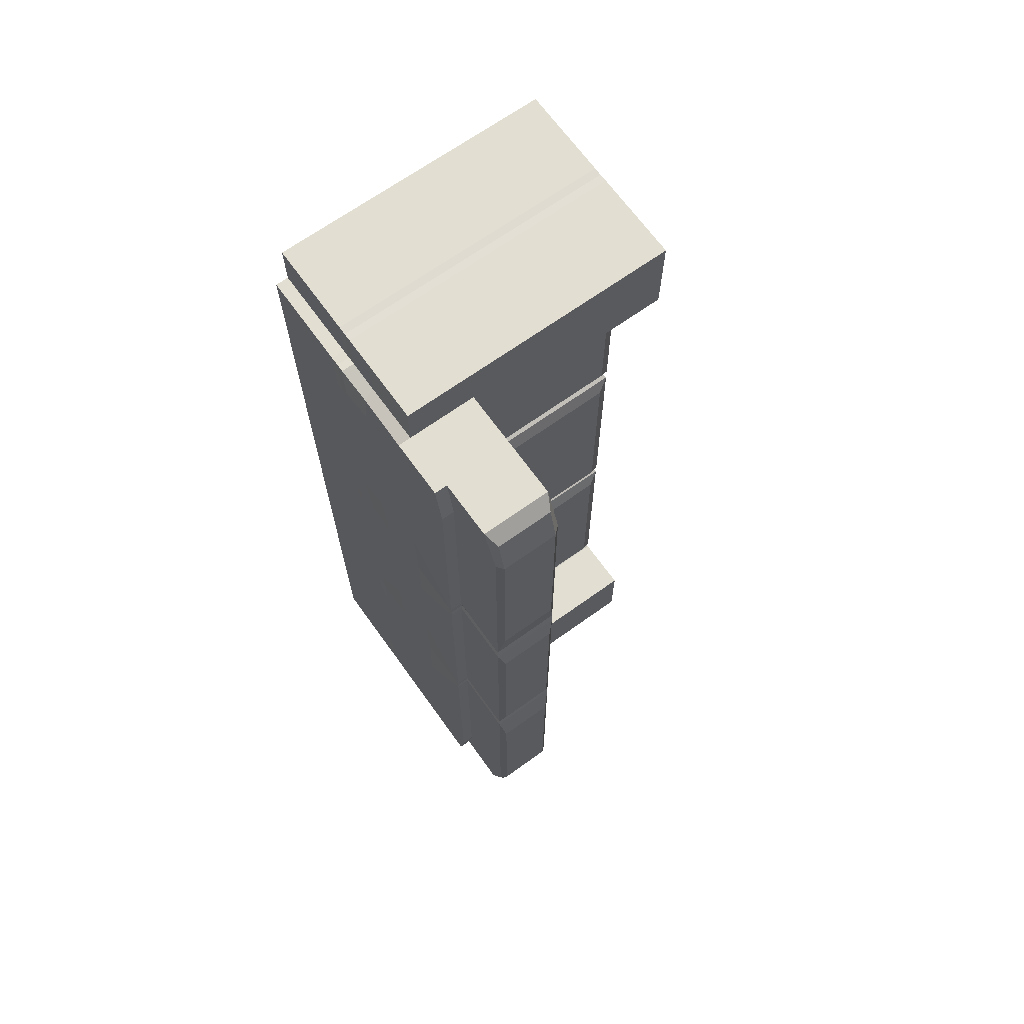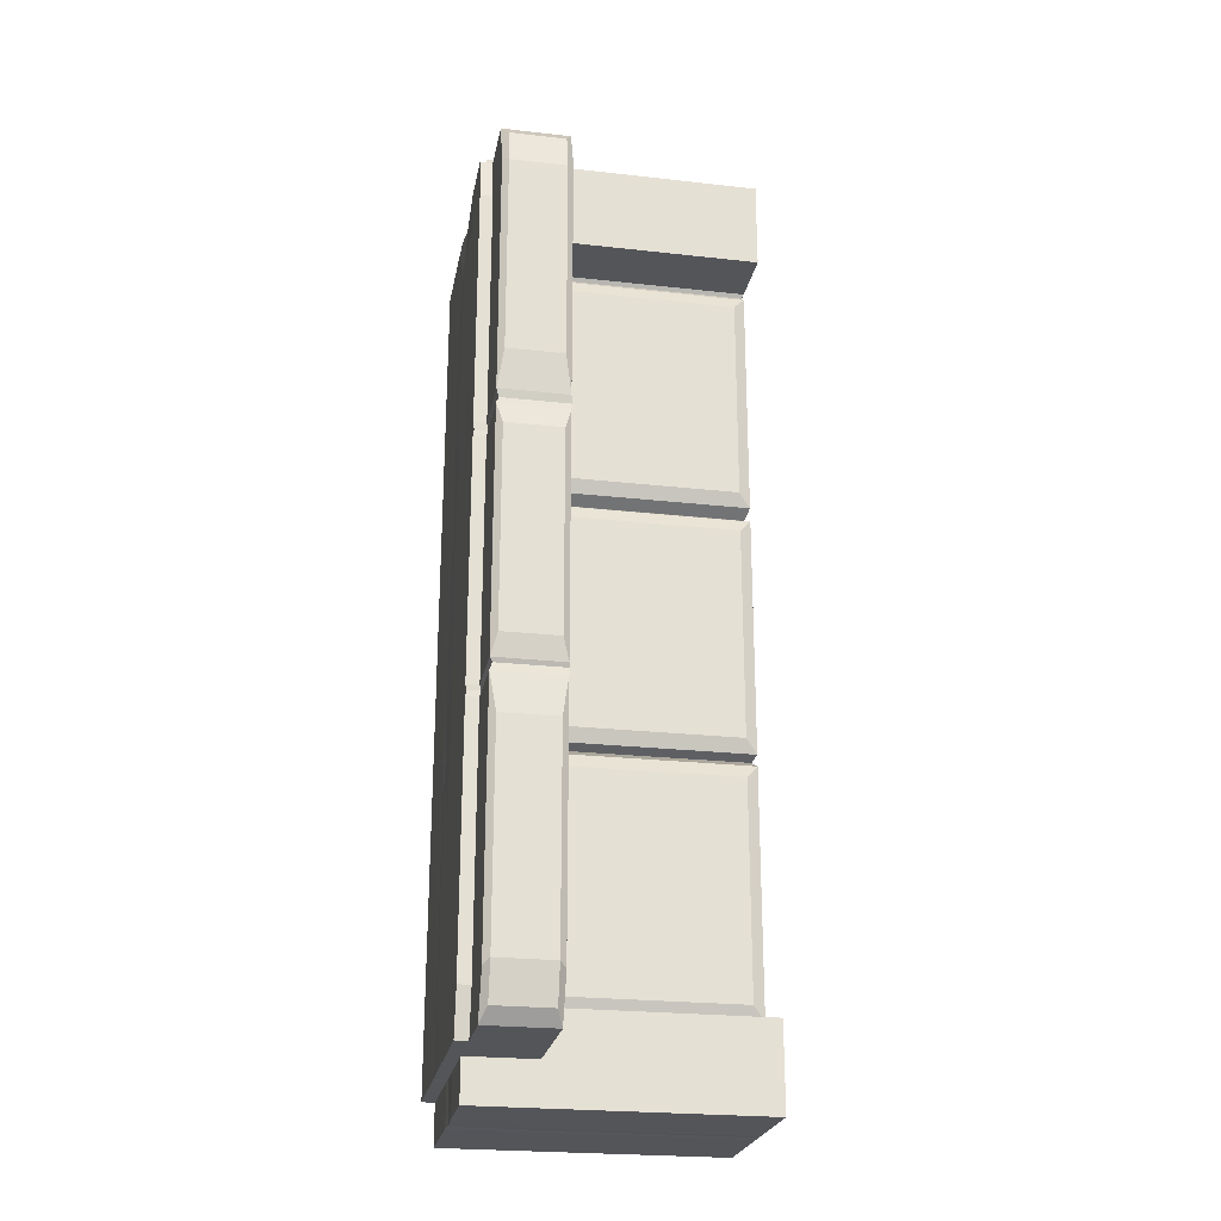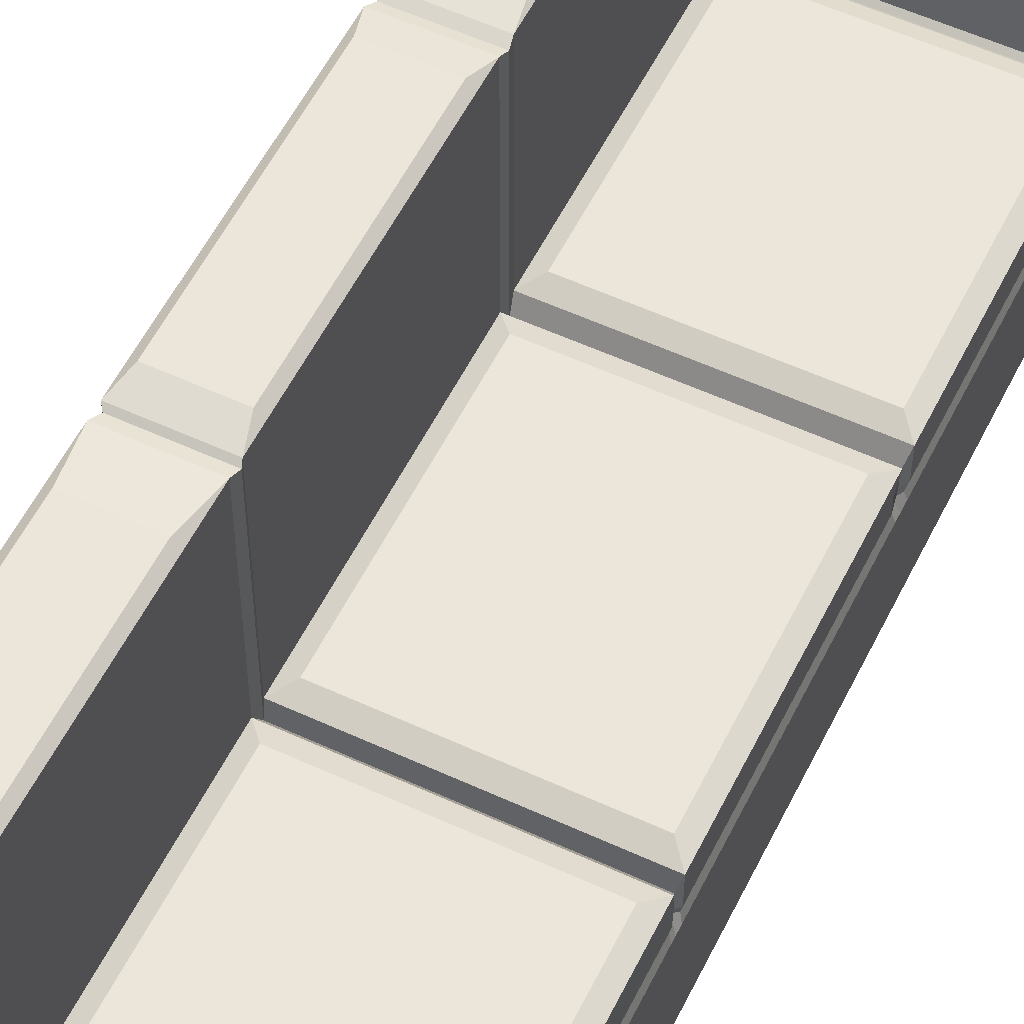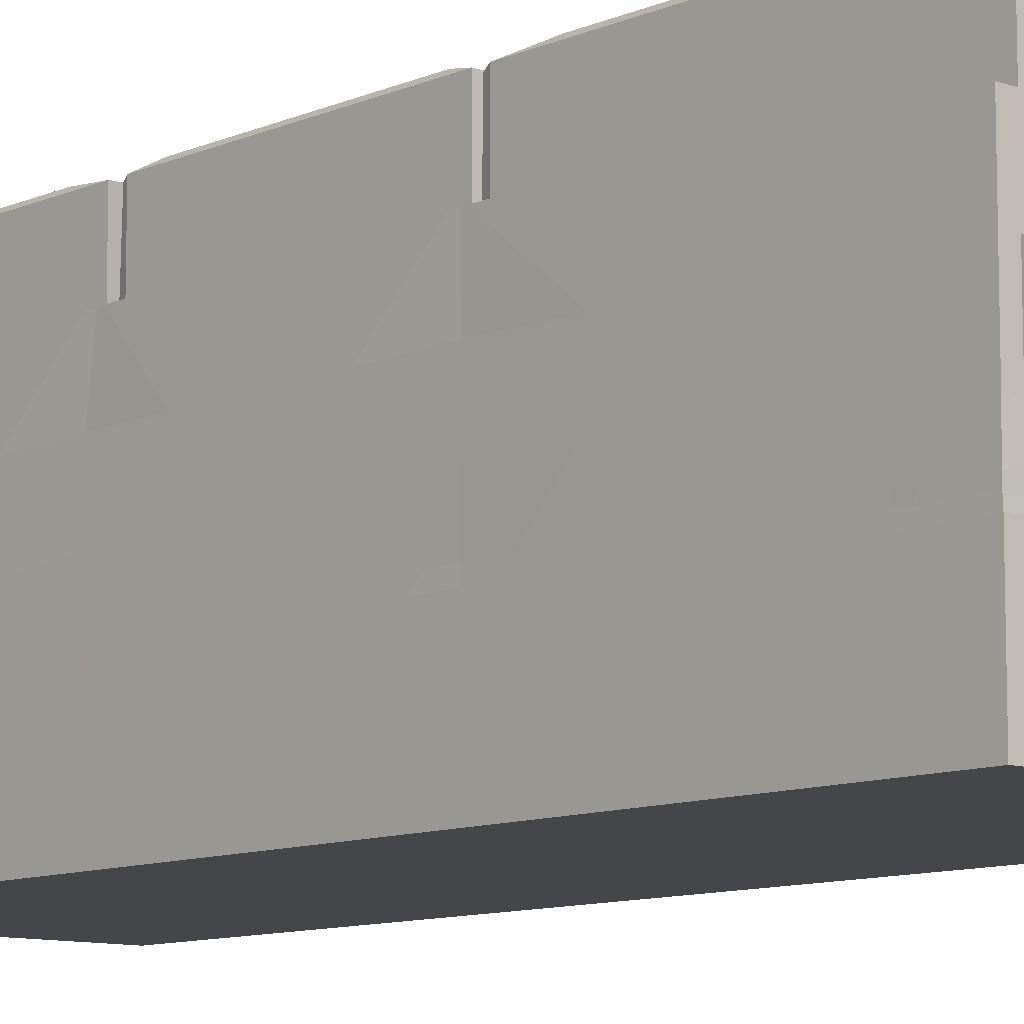
<metadata>
{"format":"obj","ext":"obj","renderer":"f3d","projection":"perspective","resolution":1024,"background":"white","views":[{"elev":67.9,"azim":144.3,"up":"+Z"},{"elev":-24.2,"azim":169.5,"up":"+Z"},{"elev":55.4,"azim":-154.0,"up":"+Y"},{"elev":-9.9,"azim":138.4,"up":"+Y"}]}
</metadata>
<code>
o Cube.002
v -22.93 7.794 134.8
v -22.93 8.553 134.8
v -22.93 7.794 127.1
v -22.93 8.553 127.1
v -20.63 7.794 134.8
v -20.63 8.553 134.8
v -20.63 7.794 127.1
v -20.63 8.553 127.1
v -21.19 7.794 127.1
v -21.2 8.546 127.1
v -21.19 7.794 134.8
v -21.19 8.553 134.8
v -22.93 7.794 127.8
v -22.93 8.553 127.8
v -20.63 7.794 127.8
v -20.63 8.683 134.8
v -21.19 7.794 127.8
v -22.93 7.794 134.1
v -20.63 8.683 134.5
v -21.19 7.794 134.1
v -22.93 8.553 134.1
v -20.63 7.794 134.1
v -22.93 8.553 132
v -22.93 8.553 129.9
v -20.63 7.794 132
v -20.63 7.794 129.9
v -22.93 7.794 129.9
v -22.93 7.794 132
v -20.64 8.686 127.1
v -21.19 8.683 127.1
v -21.19 7.794 129.9
v -21.19 7.794 132
v -22.93 8.553 127.4
v -20.63 7.794 127.4
v -22.93 7.794 127.4
v -20.63 8.553 127.4
v -22.93 8.683 127.1
v -21.19 7.794 127.4
v -22.93 7.794 134.5
v -20.63 8.553 134.5
v -22.93 8.683 127.4
v -21.19 7.794 134.5
v -22.93 8.553 134.5
v -20.63 7.794 134.5
v -22.92 8.619 127.4
v -22.92 8.619 127.1
v -21.19 8.619 127.1
v -20.63 8.619 127.1
v -20.63 8.619 134.5
v -20.63 8.619 134.8
v -21.19 8.619 134.8
v -22.92 8.619 134.8
v -22.89 8.638 129.9
v -22.92 8.619 127.8
v -20.63 8.619 127.4
v -22.92 8.619 134.5
v -22.92 8.619 134.1
v -22.89 8.638 132
v -21.19 8.683 134.8
v -22.93 8.683 134.8
v -22.9 8.701 129.9
v -22.93 8.683 127.8
v -20.63 8.686 127.4
v -22.93 8.683 134.5
v -22.93 8.683 134.1
v -22.9 8.701 132
v -22.93 8.922 127.4
v -22.93 8.922 127.1
v -21.19 8.922 127.1
v -20.63 8.922 127.1
v -20.63 8.939 134.5
v -20.63 8.922 134.8
v -21.19 8.922 134.8
v -22.93 8.922 134.8
v -20.63 10.48 127.8
v -22.9 8.818 129.9
v -22.93 8.922 127.8
v -20.63 8.922 127.4
v -20.63 10.34 127.4
v -21.19 8.922 127.8
v -21.2 8.818 132
v -21.19 8.922 134.1
v -22.93 8.922 134.5
v -22.93 8.922 134.1
v -22.9 8.818 132
v -21.2 8.818 129.9
v -22.93 9.42 127.4
v -22.93 9.42 127.1
v -21.19 9.42 127.1
v -20.63 9.42 127.1
v -20.63 9.42 134.5
v -20.63 9.42 134.8
v -21.19 9.42 134.8
v -22.93 9.42 134.8
v -21.19 9.42 134.5
v -20.63 9.42 127.4
v -21.19 9.42 127.4
v -21.19 9.42 127.8
v -22.93 9.42 127.8
v -21.2 9.423 132
v -21.19 9.42 134.1
v -22.93 9.42 134.5
v -22.93 9.42 134.1
v -21.2 9.423 129.9
v -21.19 10.34 127.4
v -21.19 10.48 127.8
v -20.66 10.46 132
v -20.63 10.48 134.1
v -21.2 10.46 132
v -21.19 10.48 134.1
v -20.66 10.46 129.9
v -21.2 10.46 129.9
v -20.63 10.34 134.5
v -21.19 10.34 134.5
v -22.93 8.553 129.9
v -20.63 7.794 129.9
v -22.93 7.794 129.9
v -21.19 7.794 129.9
v -22.91 8.619 129.9
v -22.93 8.683 129.9
v -22.93 8.922 129.9
v -21.19 8.922 129.9
v -21.19 9.42 129.9
v -20.63 10.48 129.9
v -21.19 10.48 129.9
v -22.93 7.794 131.9
v -21.19 7.794 131.9
v -21.19 8.922 131.9
v -21.19 9.42 131.9
v -20.63 10.48 131.9
v -21.19 10.48 131.9
v -22.93 8.553 131.9
v -20.63 7.794 131.9
v -22.91 8.619 131.9
v -22.9 8.701 131.9
v -22.93 8.922 131.9
v -22.93 8.553 129.8
v -20.63 7.794 129.8
v -22.93 7.794 129.8
v -21.19 7.794 129.8
v -22.91 8.619 129.8
v -22.93 8.683 129.8
v -22.93 8.922 129.8
v -21.19 8.922 129.8
v -21.19 9.42 129.8
v -20.63 10.48 129.8
v -21.19 10.48 129.8
v -22.93 7.794 132.1
v -21.19 7.794 132.1
v -22.93 8.553 132.1
v -20.63 7.794 132.1
v -22.91 8.619 132
v -22.93 8.683 132.1
v -21.19 8.922 132.1
v -22.93 8.922 132.1
v -21.19 9.42 132.1
v -20.63 10.48 132.1
v -21.19 10.48 132.1
v -22.93 8.553 127.8
v -20.63 7.794 127.8
v -22.91 8.619 127.8
v -22.9 8.64 127.8
v -22.9 8.872 127.8
v -22.93 7.794 127.8
v -21.19 7.794 127.8
v -21.19 8.872 127.8
v -21.19 9.42 127.8
v -20.63 10.48 127.8
v -21.19 10.48 127.8
v -22.93 7.794 134.1
v -21.19 7.794 134.1
v -21.19 8.901 134.1
v -21.19 9.42 134.1
v -20.63 10.48 134.1
v -21.19 10.48 134.1
v -22.93 8.553 134.1
v -20.63 7.794 134.1
v -22.89 8.604 134
v -22.91 8.668 134.1
v -22.91 8.901 134.1
v -22.93 7.794 127.8
v -21.19 7.794 127.8
v -21.19 8.922 127.8
v -21.19 9.42 127.8
v -20.63 10.48 127.8
v -21.19 10.48 127.8
v -22.93 8.553 127.8
v -20.63 7.794 127.8
v -22.91 8.619 127.9
v -22.9 8.64 127.8
v -22.93 8.922 127.8
v -22.93 8.553 134
v -20.63 7.794 134
v -22.91 8.619 134
v -22.93 8.683 134
v -22.93 8.922 134
v -22.93 7.794 134
v -21.19 7.794 134
v -21.19 8.922 134
v -21.19 9.42 134
v -20.63 10.48 134
v -21.19 10.48 134
v -22.83 8.971 131.8
v -22.83 8.971 130
v -21.29 8.971 130
v -21.29 8.971 131.8
v -21.29 8.971 127.9
v -21.29 8.971 129.7
v -22.83 8.971 129.7
v -22.83 8.971 133.9
v -22.83 8.971 132.2
v -21.29 8.971 132.2
v -22.83 8.971 127.9
v -21.29 8.971 133.9
v -20.68 10.45 127.5
v -20.68 10.52 127.8
v -21.14 10.45 127.5
v -21.14 10.52 127.8
v -20.68 10.52 134
v -20.68 10.52 134.1
v -21.14 10.52 134
v -21.14 10.52 134.1
v -20.68 10.45 134.4
v -21.14 10.45 134.4
v -21.14 10.52 130.1
v -20.68 10.52 130.1
v -20.68 10.52 131.8
v -21.14 10.52 131.8
v -20.68 10.52 127.9
v -20.68 10.52 129.5
v -21.14 10.52 127.9
v -21.14 10.52 129.5
v -21.14 10.52 132.4
v -20.68 10.52 132.4
v -20.68 10.52 127.8
v -21.14 10.52 127.8
v -20.68 10.52 134
v -21.14 10.52 134
v -20.64 9.945 132
v -20.64 9.945 129.9
v -20.63 9.881 134.5
v -20.63 9.948 134.1
v -20.63 9.881 127.4
v -20.63 9.948 127.8
v -21.19 9.881 134.5
v -21.19 9.948 134.1
v -21.2 9.94 129.9
v -21.19 9.948 127.8
v -21.19 9.881 127.4
v -21.2 9.94 132
v -21.19 9.948 129.9
v -20.63 9.948 129.9
v -20.63 9.948 131.9
v -21.19 9.948 131.9
v -20.63 9.948 129.8
v -21.19 9.948 129.8
v -21.19 9.948 132.1
v -20.63 9.948 132.1
v -21.19 9.948 127.8
v -20.63 9.948 127.8
v -20.63 9.948 134.1
v -21.19 9.948 134.1
v -20.63 9.948 127.8
v -21.19 9.948 127.8
v -21.19 9.948 134
v -20.63 9.948 134
v -20.53 7.794 127.8
v -20.53 7.794 127.8
v -20.53 8.553 127.4
v -20.53 8.553 127.8
v -20.53 8.553 134.1
v -20.53 8.553 134.1
v -20.53 8.619 134.5
v -20.53 8.553 134.5
v -20.53 7.794 134.5
v -20.53 7.794 134.1
v -20.53 7.794 132.1
v -20.53 7.794 132
v -20.53 7.794 129.9
v -20.53 7.794 129.9
v -20.53 8.429 129.5
v -20.53 8.445 129.9
v -20.53 8.529 131.9
v -20.53 8.519 132
v -20.53 8.617 129.9
v -20.53 8.619 127.8
v -20.53 7.794 127.4
v -20.53 8.619 127.4
v -20.53 8.619 134.1
v -20.53 8.618 132
v -20.53 8.762 132
v -20.53 8.619 134.1
v -20.53 8.707 129.9
v -20.53 8.617 129.7
v -20.53 8.618 131.9
v -20.53 8.683 134.1
v -20.53 8.683 134.5
v -20.53 8.684 127.8
v -20.53 8.685 127.4
v -20.53 9.016 132
v -20.53 8.683 134.1
v -20.53 9.046 129.9
v -20.53 8.711 129.6
v -20.53 8.742 131.5
v -20.53 8.959 134.1
v -20.54 8.965 134.4
v -20.53 8.922 127.8
v -20.53 8.922 127.4
v -20.53 8.956 134.1
v -20.53 9.42 127.8
v -20.53 9.02 129.3
v -20.53 9.004 131.6
v -20.53 9.42 127.4
v -20.54 9.945 132
v -20.53 9.469 132
v -20.53 9.42 134.1
v -20.53 9.42 134.1
v -20.53 9.466 129.2
v -20.53 9.48 129.9
v -20.53 9.471 131.5
v -20.53 9.881 134.5
v -20.53 9.42 134.5
v -20.53 9.948 127.8
v -20.53 7.794 131.9
v -20.53 8.465 130.2
v -20.53 8.613 130.1
v -20.53 8.699 130.1
v -20.53 9.017 130.4
v -20.53 9.474 130.5
v -20.53 7.794 129.8
v -20.53 8.553 127.8
v -20.53 8.619 127.8
v -20.53 8.684 127.8
v -20.53 8.922 127.8
v -20.53 9.42 127.8
v -20.53 8.512 132.2
v -20.53 7.794 134
v -20.53 8.618 132.2
v -20.53 8.724 132.5
v -20.53 8.981 132.5
v -20.53 9.448 132.6
v -20.53 7.794 127.8
v -20.53 8.553 127.8
v -20.53 8.619 127.8
v -20.53 8.684 127.8
v -20.53 8.922 127.8
v -20.53 9.42 127.8
v -20.53 8.553 134
v -20.53 8.619 134
v -20.53 8.683 134
v -20.53 8.948 133.9
v -20.53 9.42 134
v -20.53 7.794 134.1
v -20.54 9.945 129.9
v -20.53 9.948 134.1
v -20.53 9.881 127.4
v -20.53 9.948 129.9
v -20.53 9.948 131.9
v -20.53 9.948 129.8
v -20.53 9.948 132.1
v -20.53 9.948 127.8
v -20.53 9.948 134.1
v -20.53 9.948 127.8
v -20.53 9.948 134
f 35 33 4 3
f 9 10 8 7
f 44 40 6 5
f 11 12 2 1
f 42 44 5 11
f 132 23 58 134
f 6 40 49 50
f 39 42 11 1
f 5 6 12 11
f 3 4 10 9
f 35 38 17 13
f 12 6 50 51
f 176 21 57 178
f 38 34 15 17
f 164 159 14 13
f 39 43 21 18
f 170 171 20 18
f 171 177 22 20
f 140 138 26 31
f 127 133 25 32
f 21 43 56 57
f 137 24 53 141
f 10 4 46 47
f 139 140 31 27
f 126 127 32 28
f 148 150 23 28
f 117 115 24 27
f 7 8 36 34
f 9 7 34 38
f 8 10 47 48
f 36 8 48 55
f 3 9 38 35
f 13 14 33 35
f 1 2 43 39
f 18 20 42 39
f 2 12 51 52
f 20 22 44 42
f 51 50 16 59
f 45 54 62 41
f 56 52 60 64
f 47 46 37 30
f 134 58 66 135
f 52 51 59 60
f 178 57 65 179
f 50 49 19 16
f 48 47 30 29
f 46 45 41 37
f 33 14 54 45
f 4 33 45 46
f 43 2 52 56
f 59 16 72 73
f 41 62 77 67
f 64 60 74 83
f 30 37 68 69
f 135 66 85 136
f 60 59 73 74
f 179 65 84 180
f 16 19 71 72
f 29 30 69 70
f 55 48 29 63
f 57 56 64 65
f 141 53 61 142
f 77 80 98 99
f 74 73 93 94
f 72 71 91 92
f 82 84 103 101
f 172 180 84 82
f 144 143 76 86
f 128 136 85 81
f 70 69 89 90
f 68 67 87 88
f 128 81 100 129
f 84 83 102 103
f 144 86 104 145
f 63 29 70 78
f 65 64 83 84
f 142 61 76 143
f 37 41 67 68
f 95 102 94 93
f 91 95 93 92
f 258 239 107 157
f 97 87 99 98
f 246 245 114 110
f 244 243 79 75
f 252 240 111 124
f 89 88 87 97
f 90 89 97 96
f 241 242 108 113
f 101 103 102 95
f 69 68 88 89
f 83 74 94 102
f 67 77 99 87
f 73 72 92 93
f 172 82 101 173
f 78 70 90 96
f 174 201 237 219
f 114 113 223 224
f 146 147 112 111
f 130 131 109 107
f 75 79 215 216
f 256 247 112 147
f 249 248 106 105
f 262 246 110 175
f 254 250 109 131
f 243 249 105 79
f 260 244 75 168
f 245 241 113 114
f 247 251 125 112
f 111 112 125 124
f 253 252 124 130
f 86 122 123 104
f 86 76 121 122
f 61 120 121 76
f 53 119 120 61
f 126 132 115 117
f 27 31 118 117
f 31 26 116 118
f 24 115 119 53
f 28 23 132 126
f 239 253 130 107
f 251 254 131 125
f 125 131 228 225
f 122 128 129 123
f 155 196 210 211
f 120 135 136 121
f 119 134 135 120
f 117 118 127 126
f 118 116 133 127
f 115 132 134 119
f 240 255 146 111
f 264 256 147 186
f 186 147 232 231
f 190 142 143 191
f 183 144 145 184
f 154 155 211 212
f 189 141 142 190
f 181 182 140 139
f 187 137 141 189
f 182 188 138 140
f 27 24 137 139
f 250 257 158 109
f 107 109 158 157
f 81 154 156 100
f 19 49 273 297
f 266 258 157 201
f 81 85 155 154
f 66 153 155 85
f 260 263 363 361
f 58 152 153 66
f 261 242 355 362
f 160 15 268 267
f 197 192 150 148
f 71 19 297 306
f 32 25 151 149
f 28 32 149 148
f 23 150 152 58
f 26 138 330 280
f 17 15 160 165
f 14 159 161 54
f 13 17 165 164
f 54 161 162 62
f 80 77 163 166
f 80 166 167 98
f 62 162 163 77
f 110 114 224 222
f 248 259 169 106
f 263 260 168 185
f 49 40 274 273
f 22 177 353 276
f 244 260 361 323
f 34 36 269 287
f 181 187 159 164
f 18 21 176 170
f 116 26 280 279
f 263 255 359 363
f 177 193 337 353
f 242 261 174 108
f 96 243 356 313
f 265 262 175 202
f 130 124 226 227
f 199 172 173 200
f 199 196 180 172
f 195 179 180 196
f 194 178 179 195
f 151 25 278 277
f 198 193 177 171
f 197 198 171 170
f 192 176 178 194
f 139 137 187 181
f 241 91 322 321
f 36 55 288 269
f 188 160 267 342
f 91 71 306 322
f 255 263 185 146
f 252 253 358 357
f 165 160 188 182
f 159 187 189 161
f 164 165 182 181
f 161 189 190 162
f 166 163 191 183
f 166 183 184 167
f 162 190 191 163
f 146 185 229 230
f 259 264 186 169
f 150 192 194 152
f 148 149 198 197
f 149 151 193 198
f 239 258 360 314
f 152 194 195 153
f 153 195 196 155
f 183 191 213 207
f 154 199 200 156
f 113 108 220 223
f 257 265 202 158
f 170 176 192 197
f 266 261 362 364
f 55 63 299 288
f 253 239 314 358
f 261 266 201 174
f 193 151 277 337
f 205 204 203 206
f 207 213 209 208
f 212 211 210 214
f 121 136 203 204
f 136 128 206 203
f 191 143 209 213
f 144 183 207 208
f 199 154 212 214
f 122 121 204 205
f 128 122 205 206
f 143 144 208 209
f 196 199 214 210
f 215 217 218 216
f 219 221 222 220
f 220 222 224 223
f 226 225 228 227
f 229 231 232 230
f 216 218 236 235
f 237 238 221 219
f 235 236 231 229
f 234 233 238 237
f 105 106 218 217
f 202 175 221 238
f 147 146 230 232
f 201 157 234 237
f 185 168 235 229
f 108 174 219 220
f 168 75 216 235
f 157 158 233 234
f 158 202 238 233
f 169 186 231 236
f 175 110 222 221
f 124 125 225 226
f 106 169 236 218
f 79 105 217 215
f 131 130 227 228
f 15 34 287 268
f 156 200 265 257
f 167 184 264 259
f 243 244 323 356
f 200 173 262 265
f 63 78 308 299
f 255 240 354 359
f 98 167 259 248
f 240 252 357 354
f 100 156 257 250
f 184 145 256 264
f 78 96 313 308
f 123 129 254 251
f 25 133 324 278
f 242 241 321 355
f 104 123 251 247
f 95 91 241 245
f 138 188 342 330
f 96 97 249 243
f 129 100 250 254
f 173 101 246 262
f 97 98 248 249
f 145 104 247 256
f 258 266 364 360
f 40 44 275 274
f 133 116 279 324
f 101 95 245 246
f 44 22 276 275
f 287 269 270 268
f 274 272 289 273
f 325 282 285 326
f 353 271 272 276
f 330 281 282 280
f 324 283 284 278
f 343 270 286 344
f 336 284 290 338
f 276 272 274 275
f 338 290 291 339
f 344 286 298 345
f 273 289 296 297
f 286 288 299 298
f 270 269 288 286
f 327 293 302 328
f 339 291 300 340
f 345 298 307 346
f 297 296 305 306
f 298 299 308 307
f 326 285 293 327
f 306 305 317 322
f 307 308 313 310
f 346 307 310 347
f 340 300 315 341
f 328 302 319 329
f 312 328 329 320
f 295 326 327 304
f 304 327 328 312
f 280 282 325 279
f 283 325 326 295
f 284 283 295 290
f 291 304 312 300
f 290 295 304 291
f 300 312 320 315
f 279 325 283 324
f 302 311 318 319
f 293 303 311 302
f 285 294 303 293
f 282 281 294 285
f 342 331 281 330
f 351 340 341 352
f 350 339 340 351
f 349 338 339 350
f 348 336 338 349
f 278 284 336 277
f 268 270 343 267
f 334 346 347 335
f 333 345 346 334
f 332 344 345 333
f 331 343 344 332
f 272 271 292 289
f 289 292 301 296
f 296 301 309 305
f 305 309 316 317
f 337 348 271 353
f 281 331 332 294
f 294 332 333 303
f 303 333 334 311
f 311 334 335 318
f 267 343 331 342
f 277 336 348 337
f 271 348 349 292
f 292 349 350 301
f 301 350 351 309
f 309 351 352 316
f 316 352 364 362
f 318 335 363 359
f 317 316 362 355
f 335 347 361 363
f 352 341 360 364
f 319 318 359 354
f 315 320 358 314
f 320 329 357 358
f 347 310 323 361
f 322 317 355 321
f 329 319 354 357
f 310 313 356 323
f 341 315 314 360

</code>
